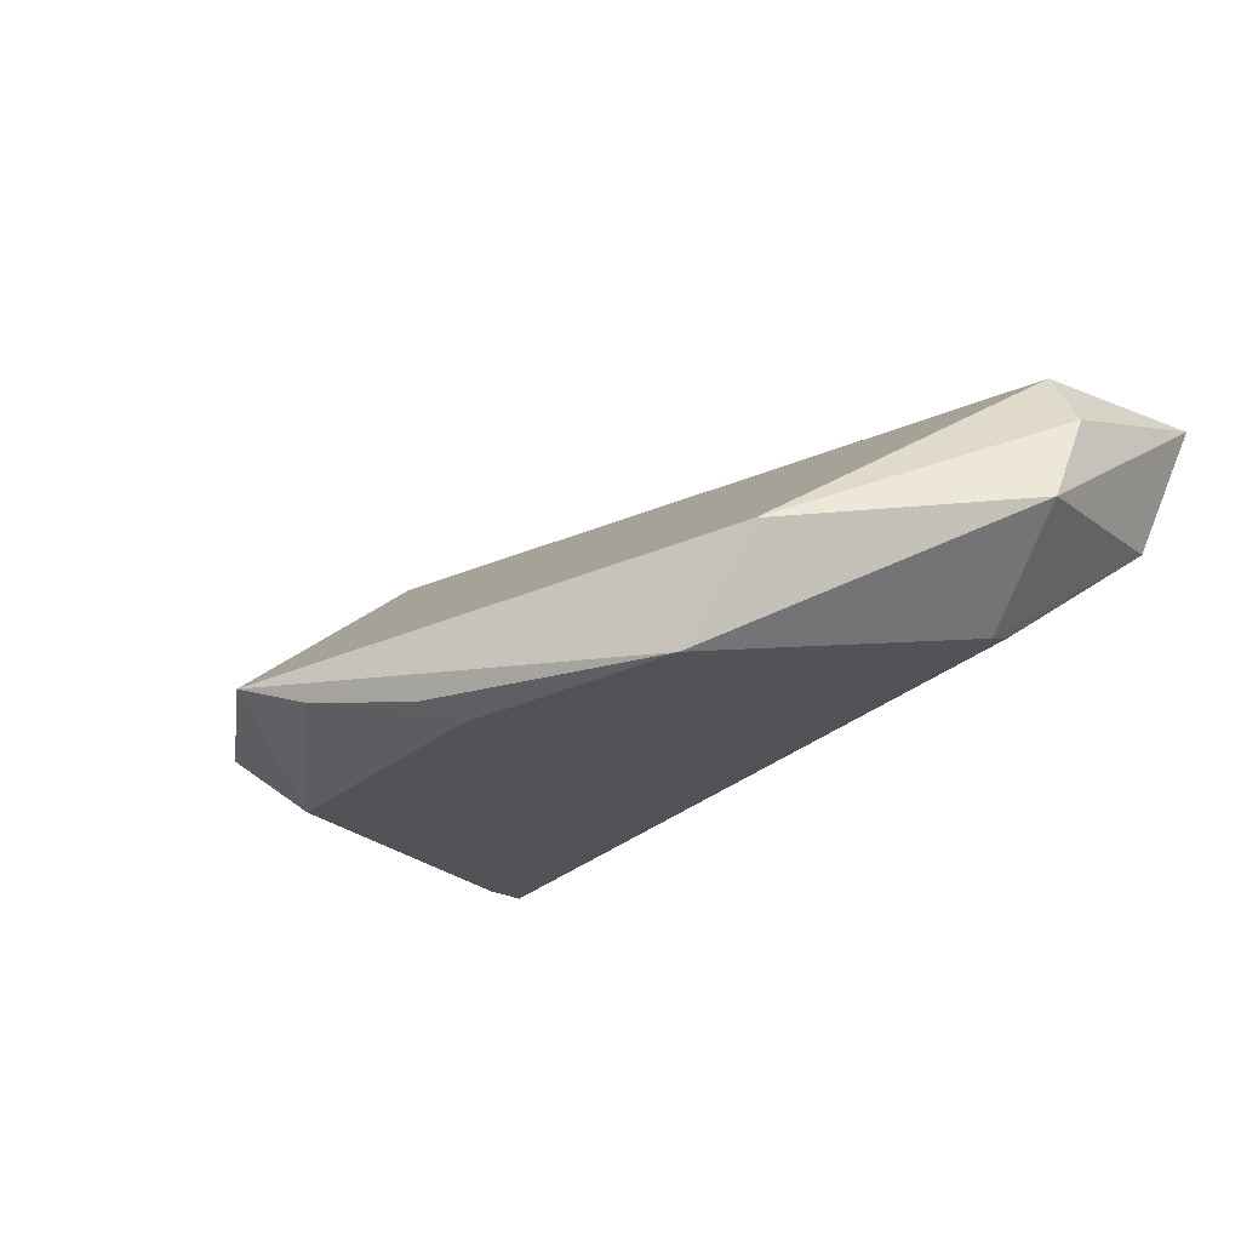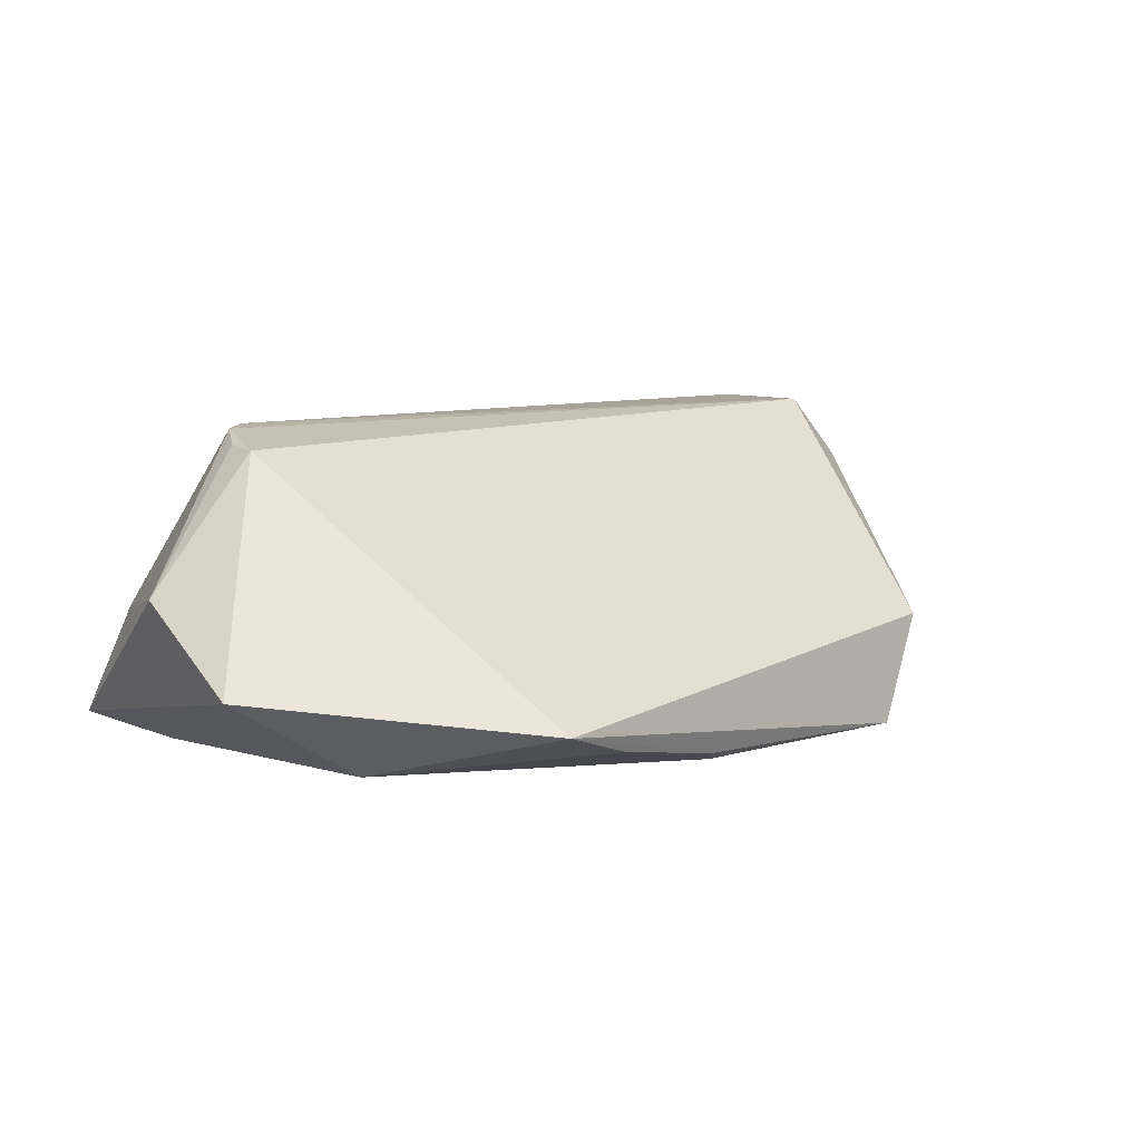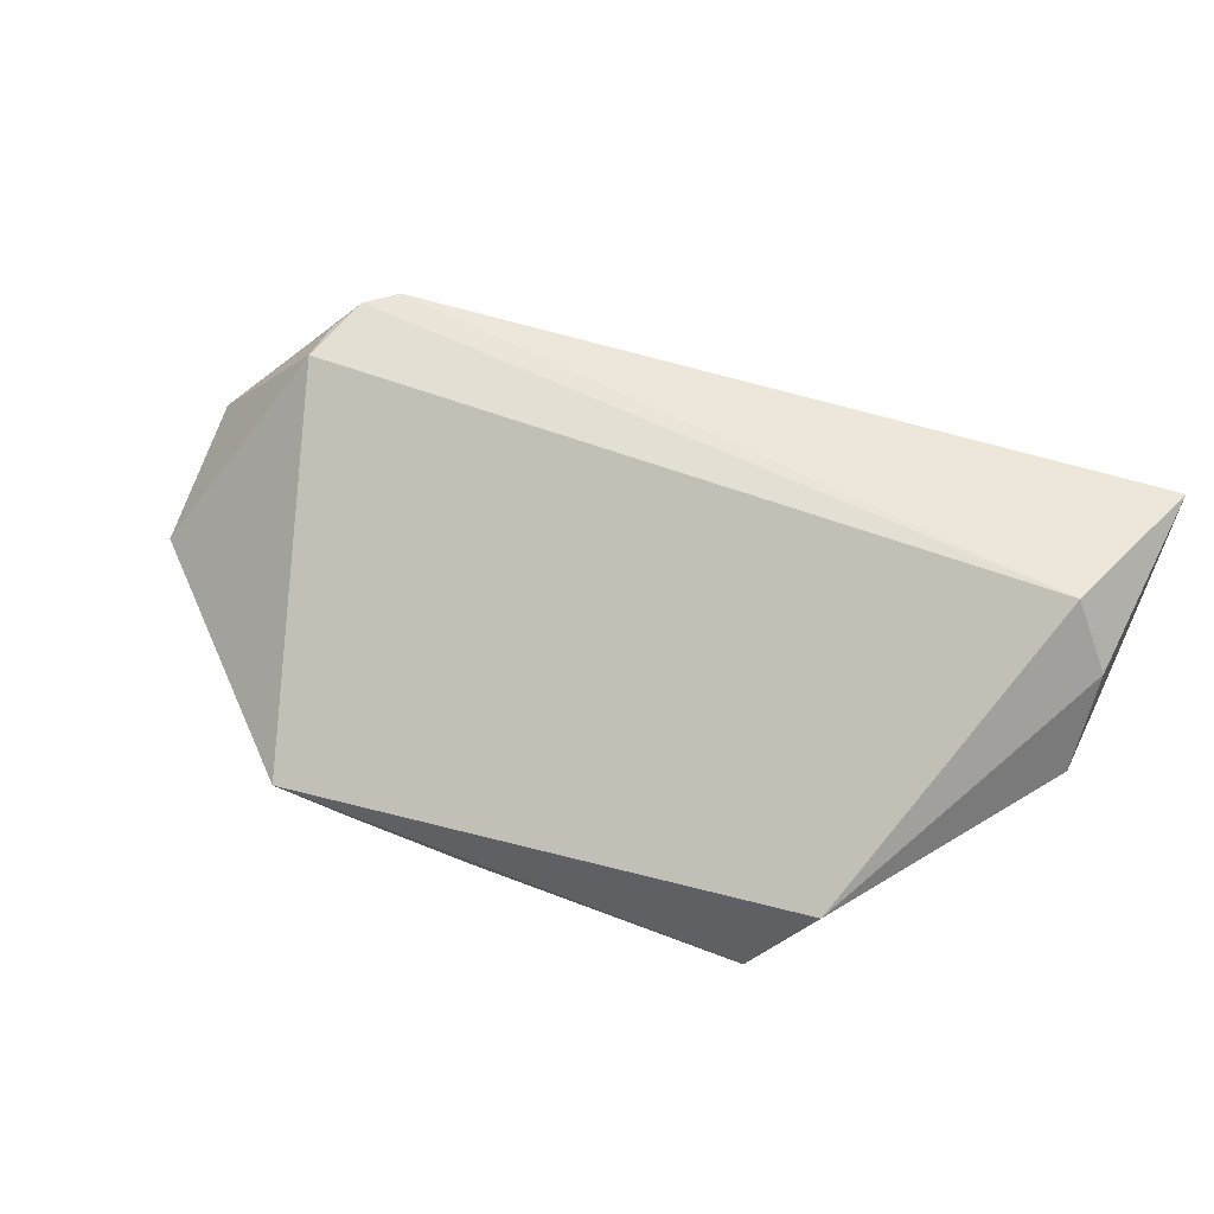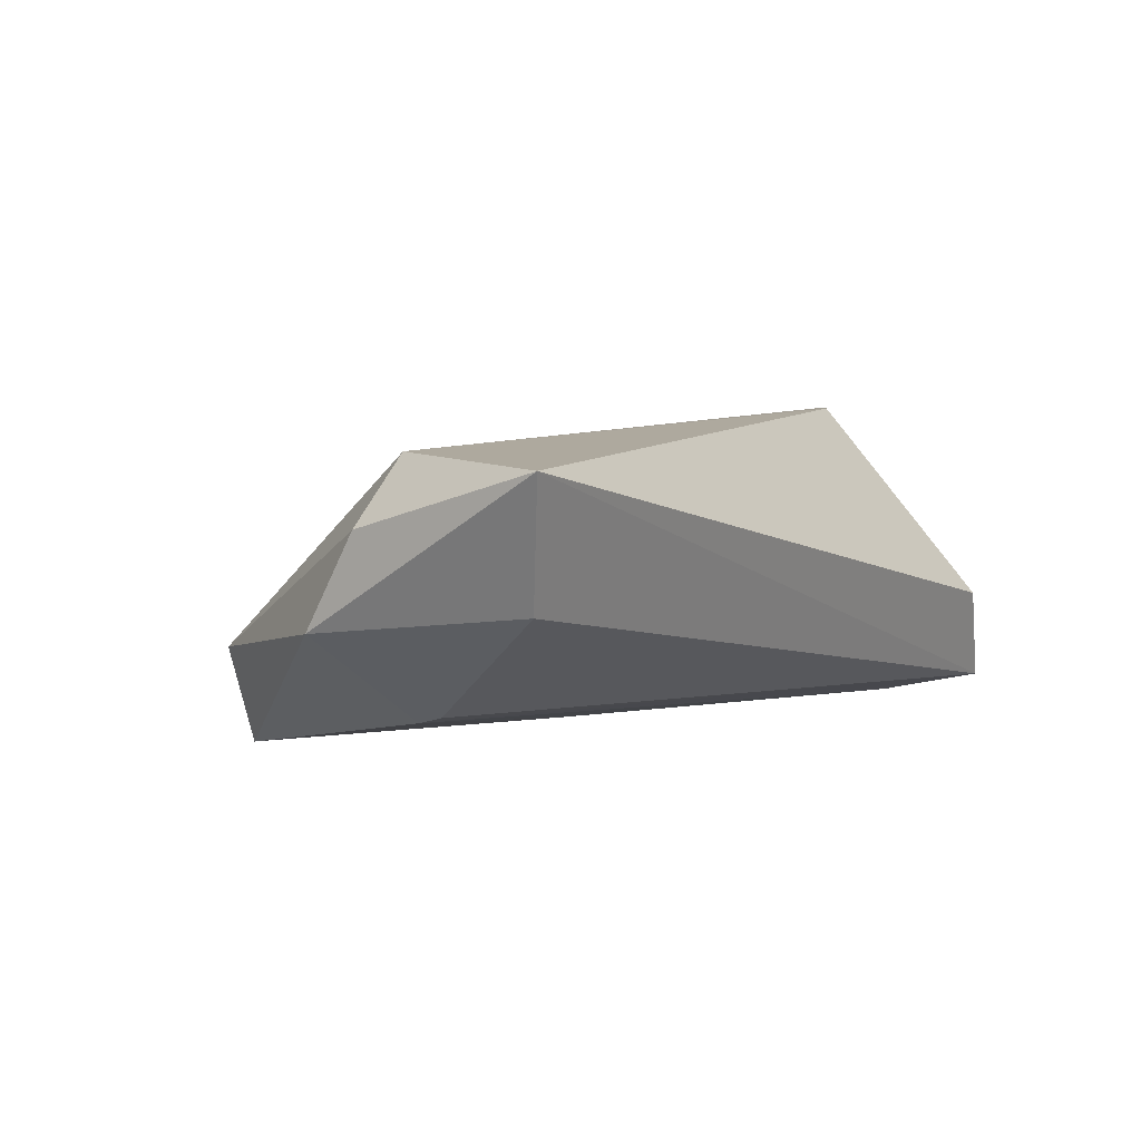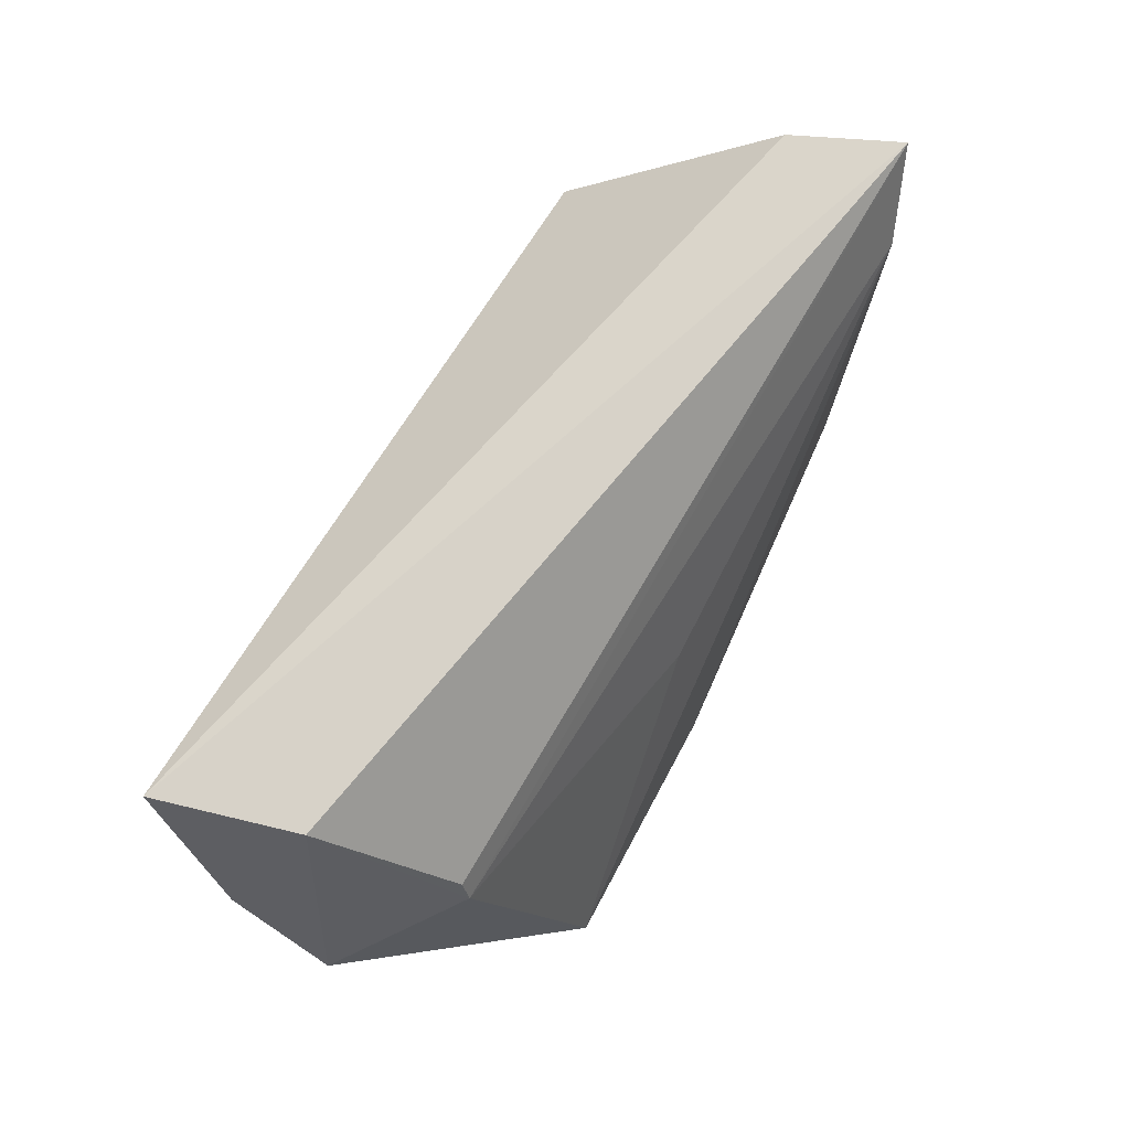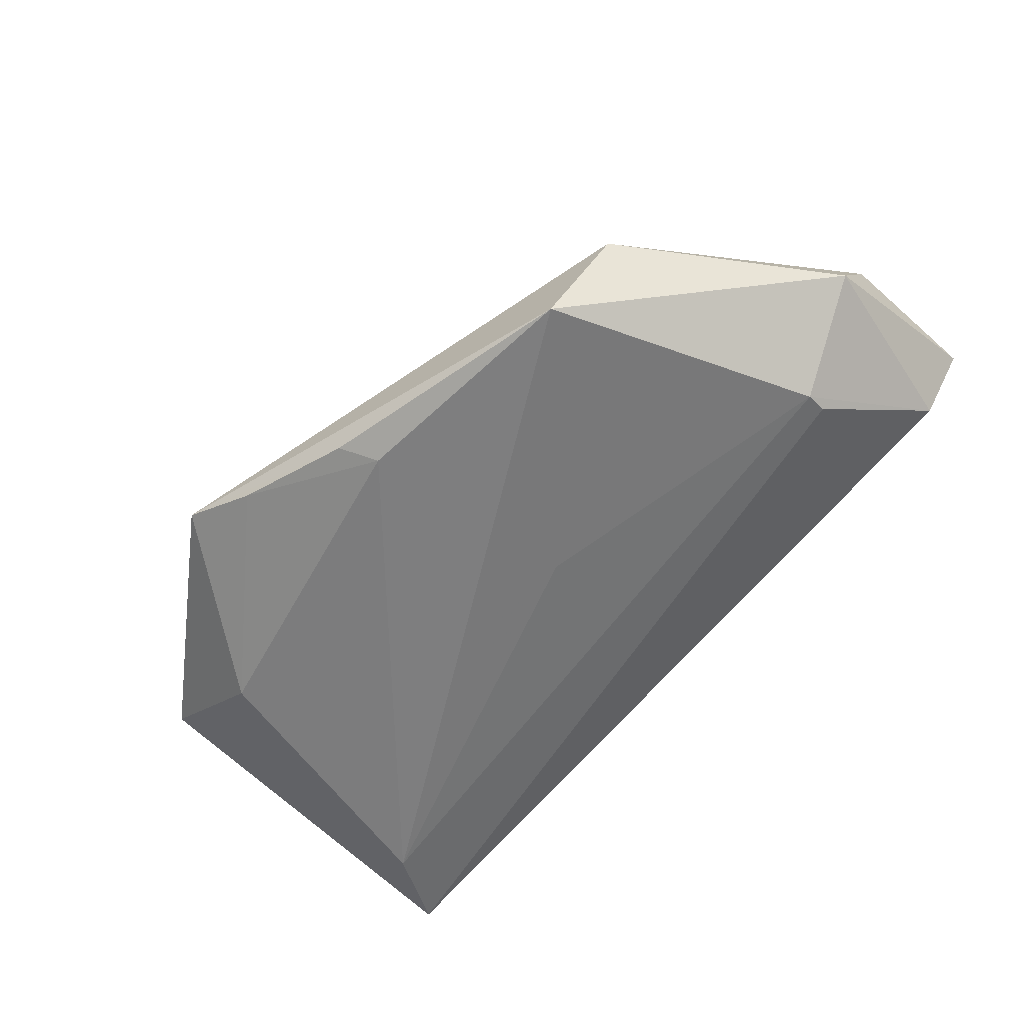
<metadata>
{"format":"obj","ext":"obj","renderer":"f3d","projection":"perspective","resolution":1024,"background":"white","views":[{"elev":-22.1,"azim":44.5,"up":"+Z"},{"elev":9.3,"azim":-36.2,"up":"+Z"},{"elev":54.1,"azim":29.5,"up":"+Z"},{"elev":6.9,"azim":125.0,"up":"+Z"},{"elev":64.9,"azim":117.4,"up":"+Y"},{"elev":-59.5,"azim":45.9,"up":"+Z"}]}
</metadata>
<code>
v -0.03623 -0.02005 -0.01571
v 0.007913 -0.003535 -0.01555
v 0.05266 0.02441 0.004274
v -0.04101 0.02833 -0.003
v 0.05282 0.008311 0.01996
v -0.03458 0.009487 0.02116
v -0.02274 -0.041 -0.009122
v 0.001358 -0.0356 -0.01541
v -0.04822 0.02573 -0.01509
v -0.03964 0.001985 0.01955
v -0.03784 0.006131 0.02097
v 0.05825 -0.000304 0.001299
v -0.03973 -0.002728 0.01926
v -0.01355 -0.0386 -0.01244
v 0.04152 -0.02746 -0.004616
v 0.05742 0.02833 0.01911
v 0.0342 -0.03056 -0.01739
v 0.05796 0.005918 0.01232
v -0.05239 -0.01939 -0.005362
v -0.04207 0.01518 -0.01739
v -0.05322 -0.003739 0.003608
v 0.004349 -0.03148 -0.01739
v 0.04582 0.007437 -0.008497
v 0.04602 0.004494 -0.009364
f 21 9 19
f 19 13 21
f 15 17 12
f 1 19 9
f 24 3 12
f 12 17 24
f 13 19 7
f 7 1 14
f 19 1 7
f 17 15 7
f 7 5 13
f 15 5 7
f 18 15 12
f 18 5 15
f 21 13 10
f 16 3 9
f 16 6 5
f 5 18 16
f 12 3 16
f 16 18 12
f 13 5 11
f 5 6 11
f 11 10 13
f 21 10 11
f 8 7 14
f 17 7 8
f 20 1 9
f 9 24 20
f 9 3 23
f 23 24 9
f 3 24 23
f 4 16 9
f 6 16 4
f 4 11 6
f 4 9 21
f 21 11 4
f 22 20 17
f 1 20 22
f 17 8 22
f 14 1 22
f 22 8 14
f 2 24 17
f 17 20 2
f 2 20 24

</code>
